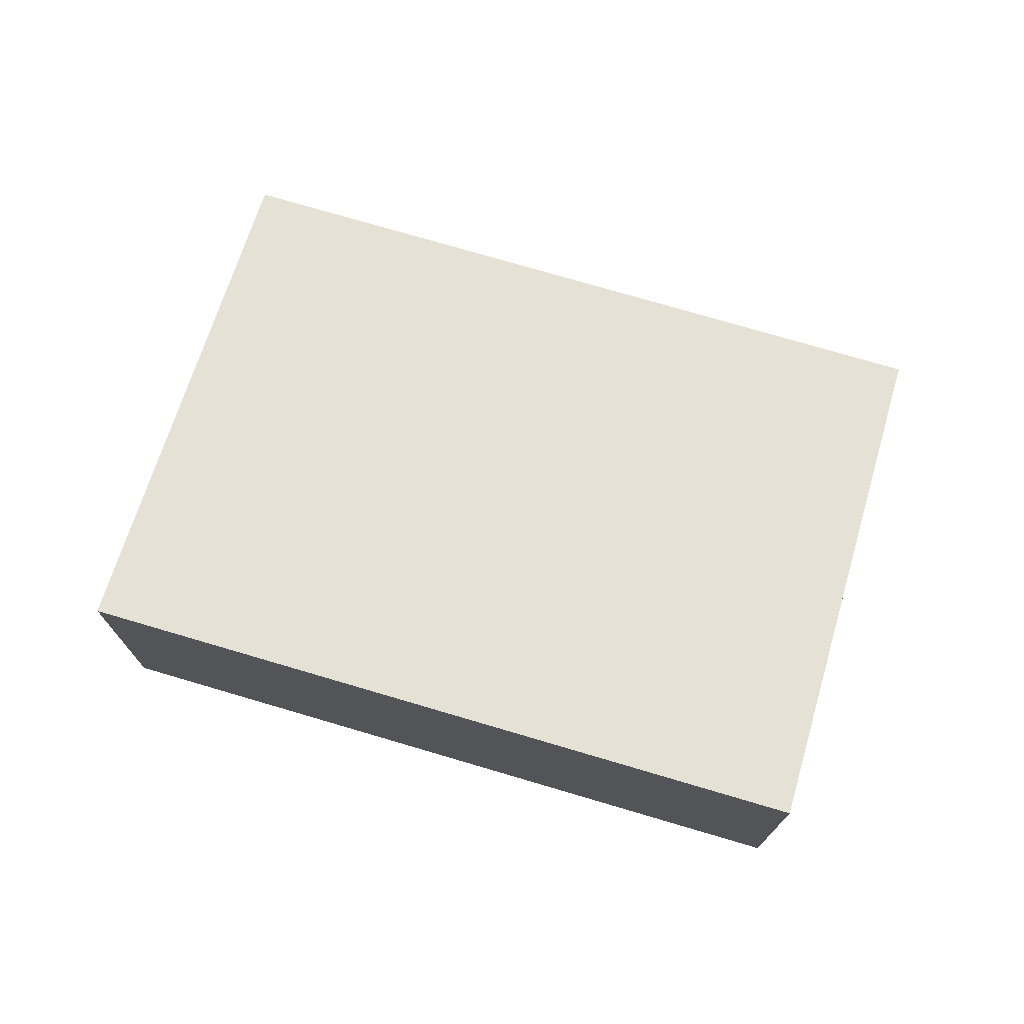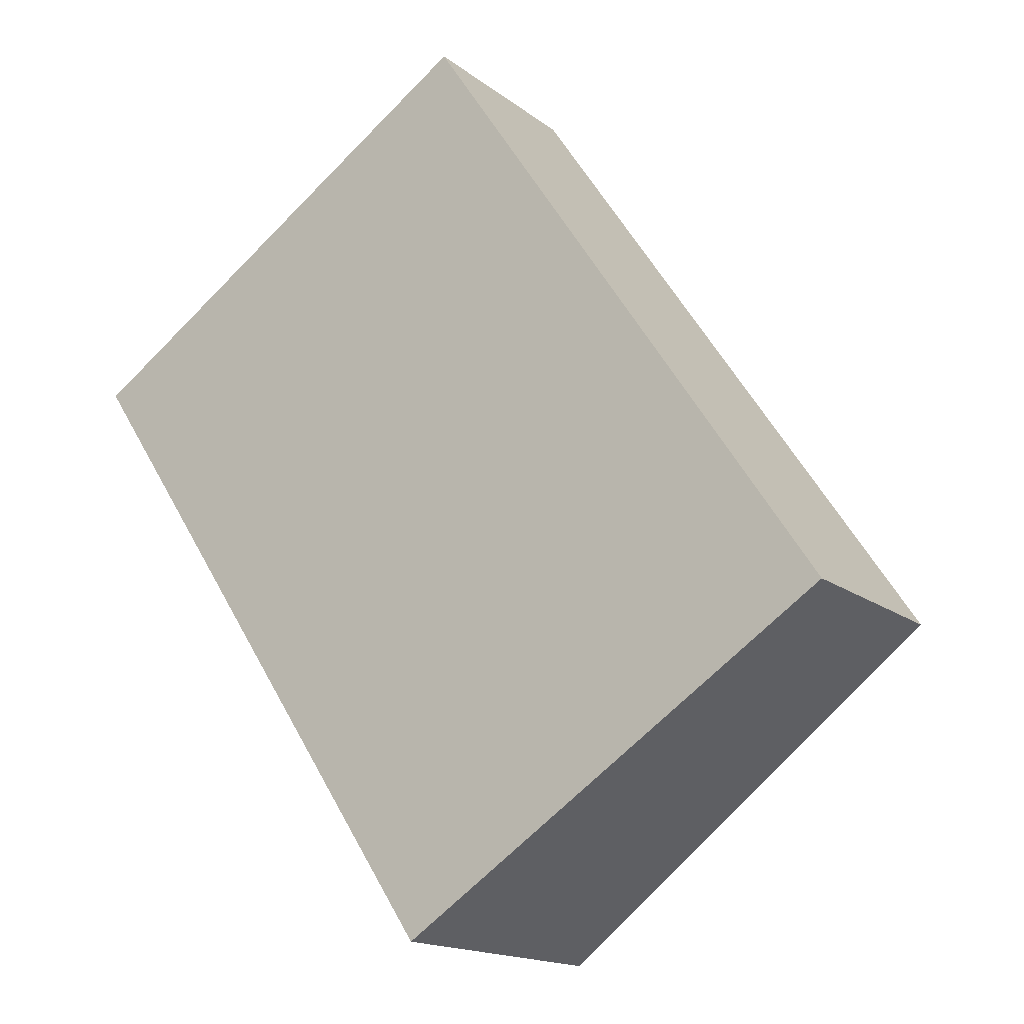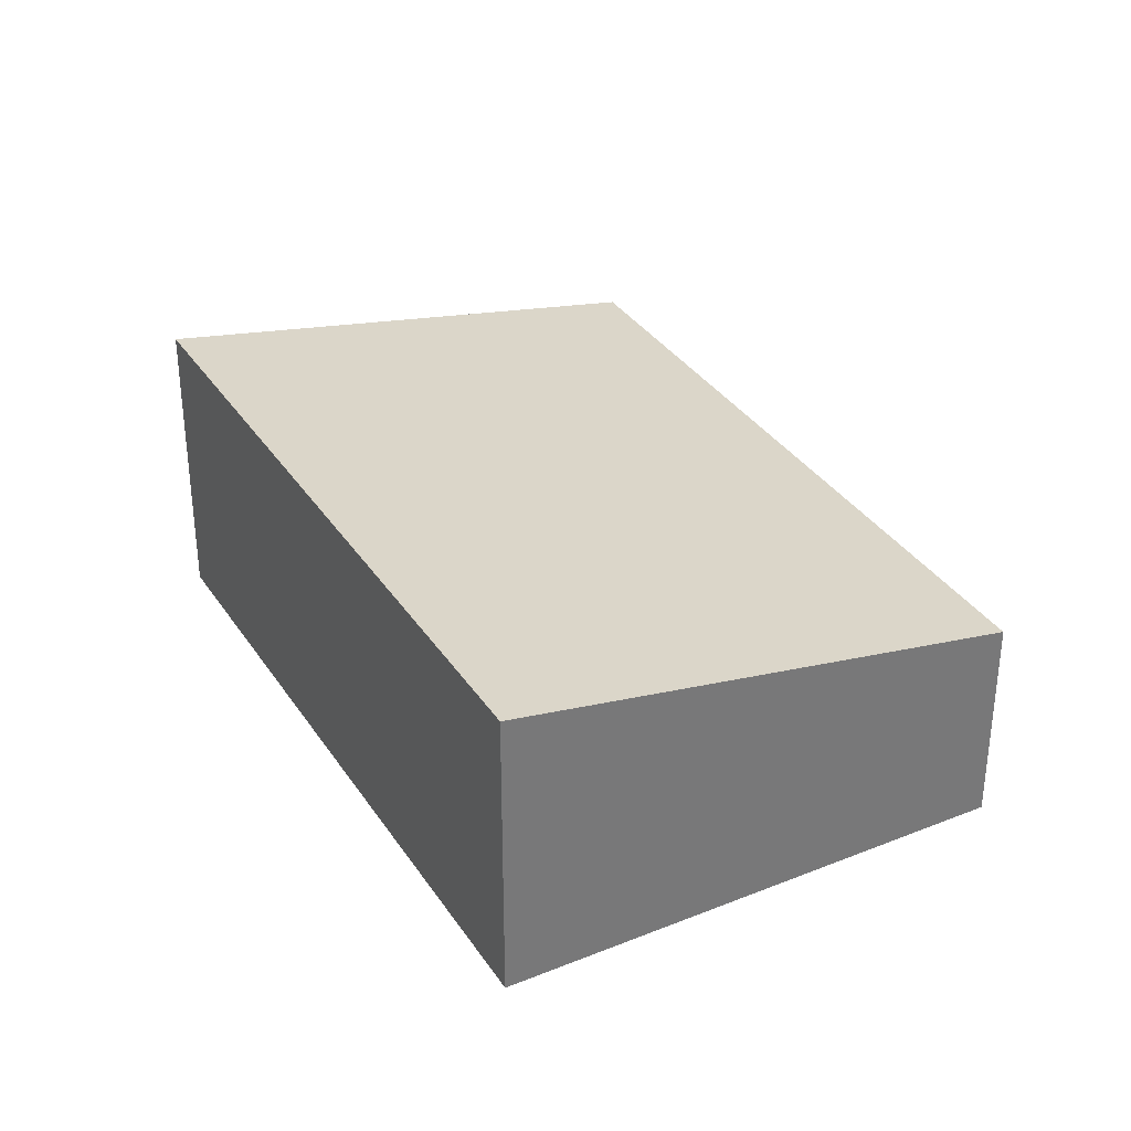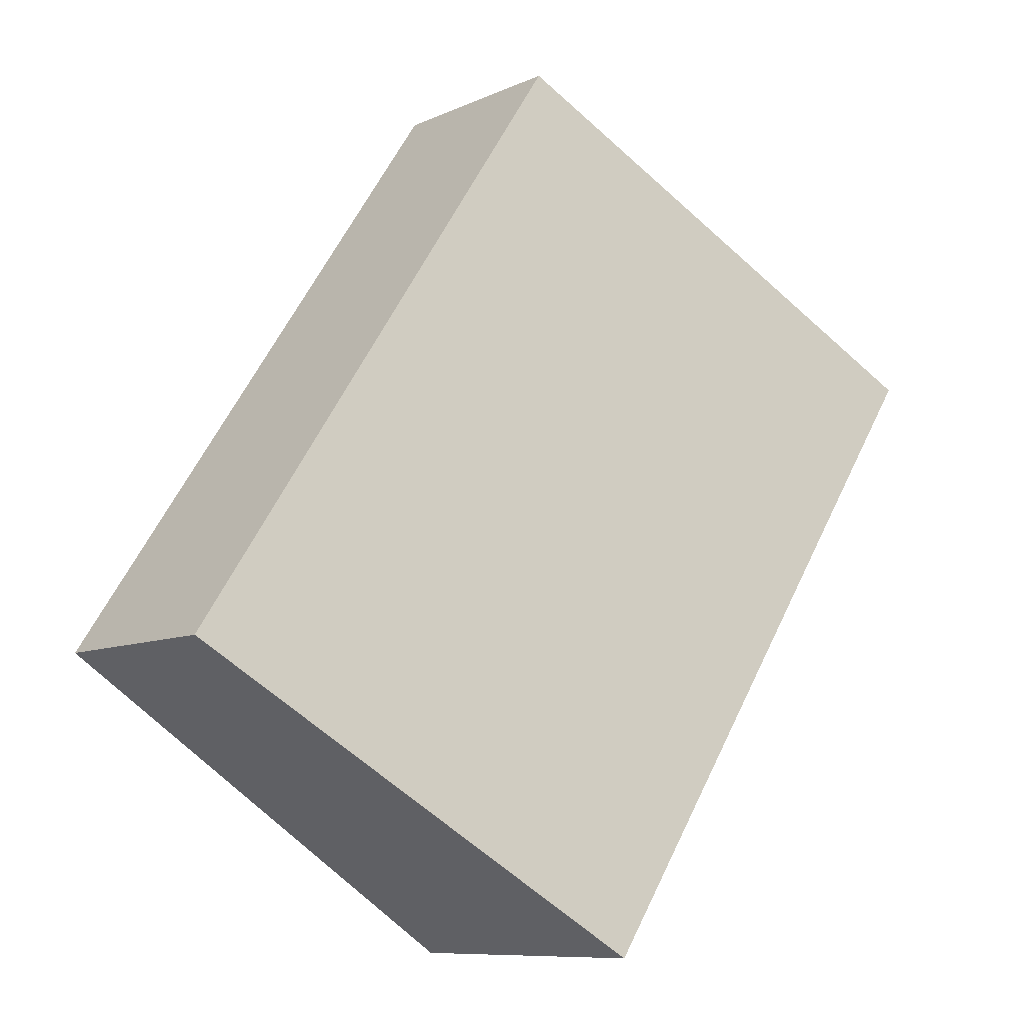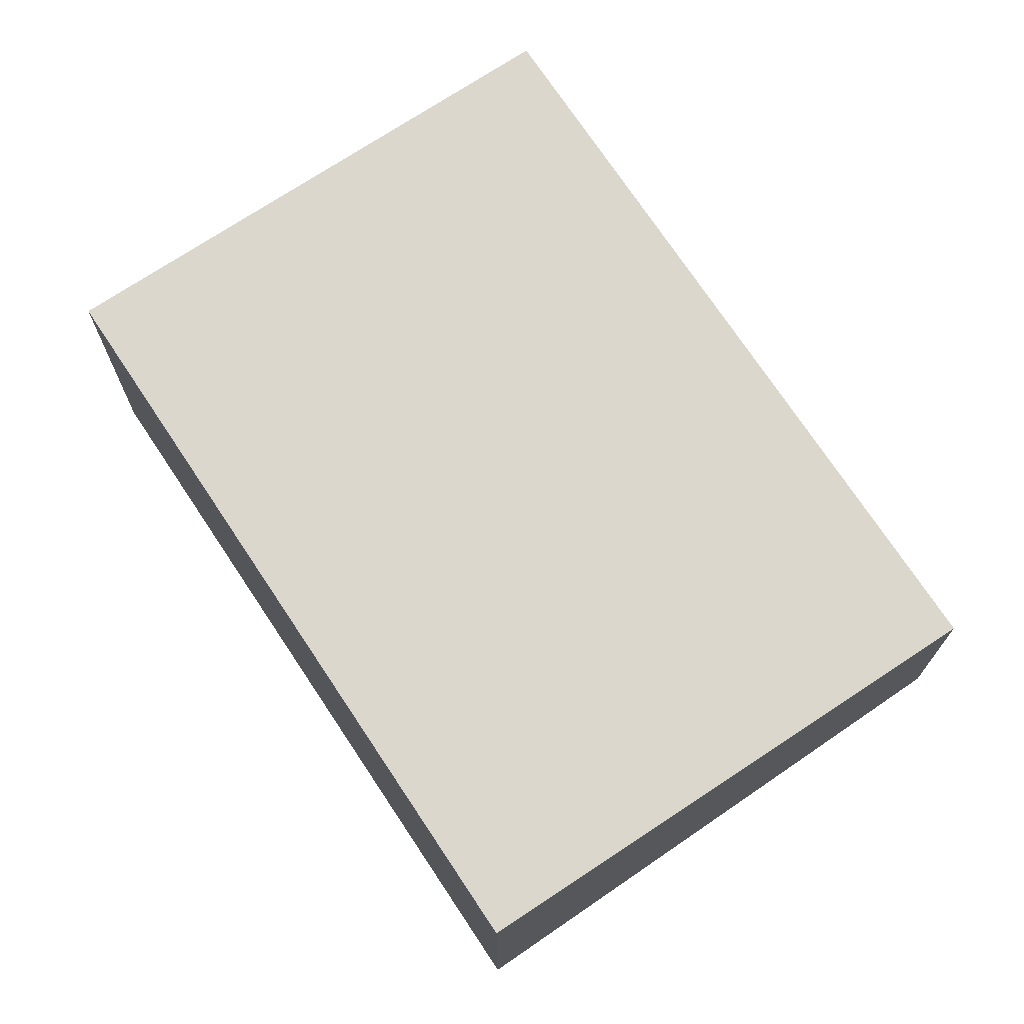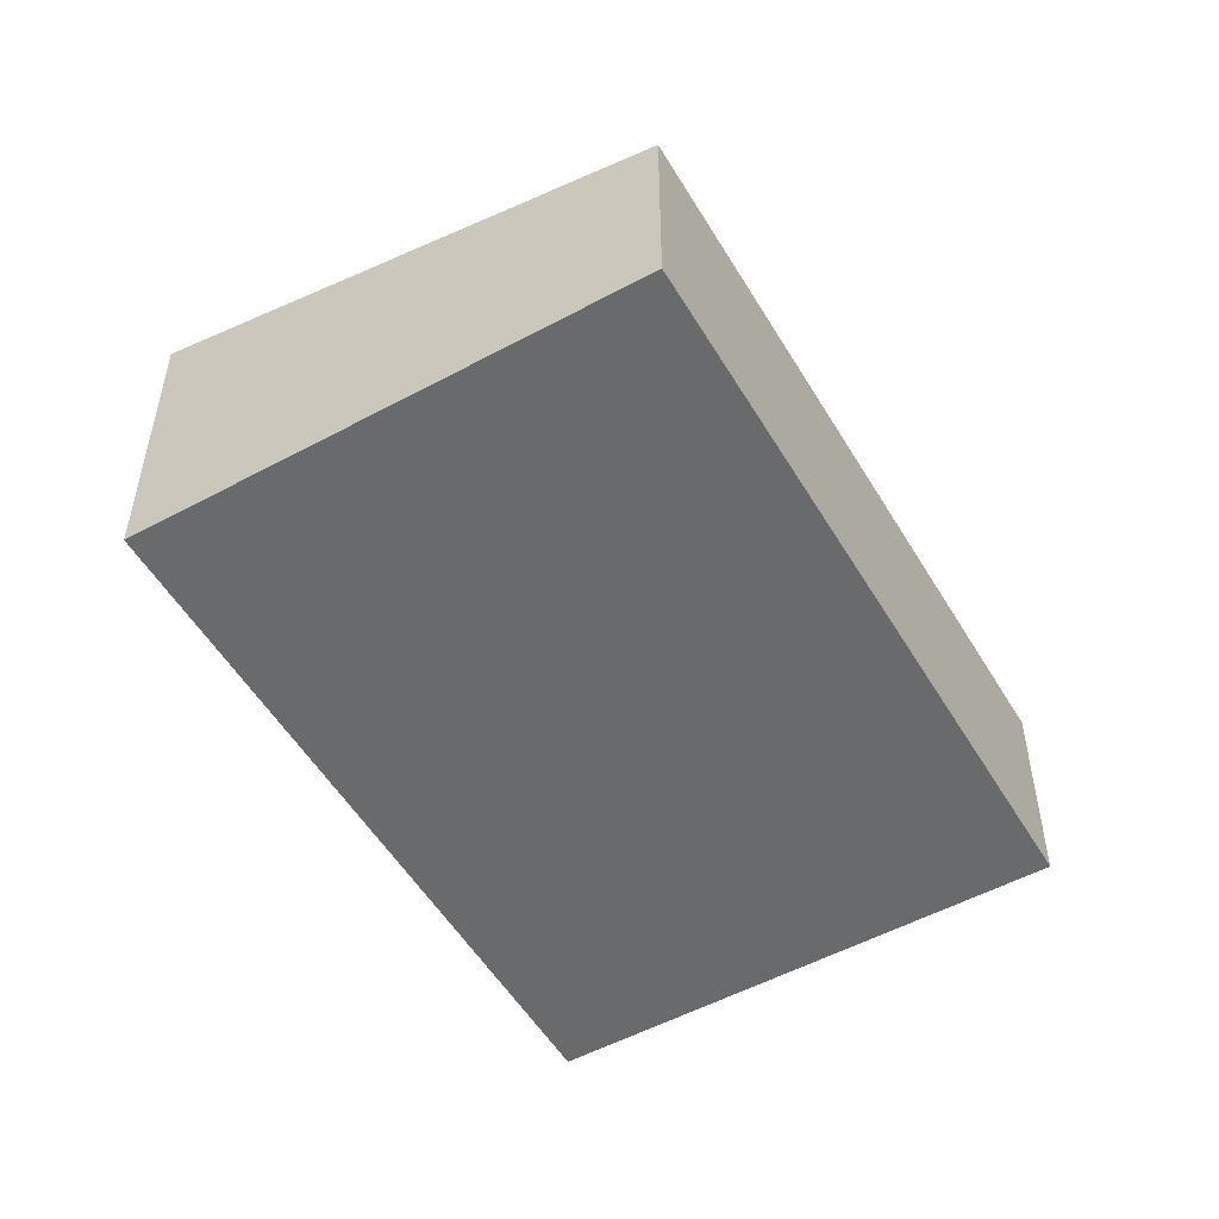
<metadata>
{"format":"obj","ext":"obj","renderer":"f3d","projection":"perspective","resolution":1024,"background":"white","views":[{"elev":74.7,"azim":-107.1,"up":"+Y"},{"elev":-16.0,"azim":33.3,"up":"+Z"},{"elev":34.2,"azim":-62.1,"up":"+Y"},{"elev":-9.2,"azim":139.8,"up":"+Z"},{"elev":-17.2,"azim":-0.1,"up":"+Z"},{"elev":-52.9,"azim":-3.4,"up":"+Y"}]}
</metadata>
<code>
v  0 5.782 3.54e-16
v  16.26 4.057 -6.263
v  7.848 5.782 -11.84
v  8.408 4.057 5.574
v  7.848 7.249e-16 -11.84
v  16.26 3.835e-16 -6.263
v  0 0 0
v  8.408 -3.413e-16 5.574
g defaultobject
f 1 2 3
f 2 1 4
f 2 5 3
f 5 2 6
f 5 1 3
f 1 5 7
f 7 4 1
f 4 7 8
f 8 2 4
f 2 8 6
f 6 7 5
f 7 6 8

</code>
